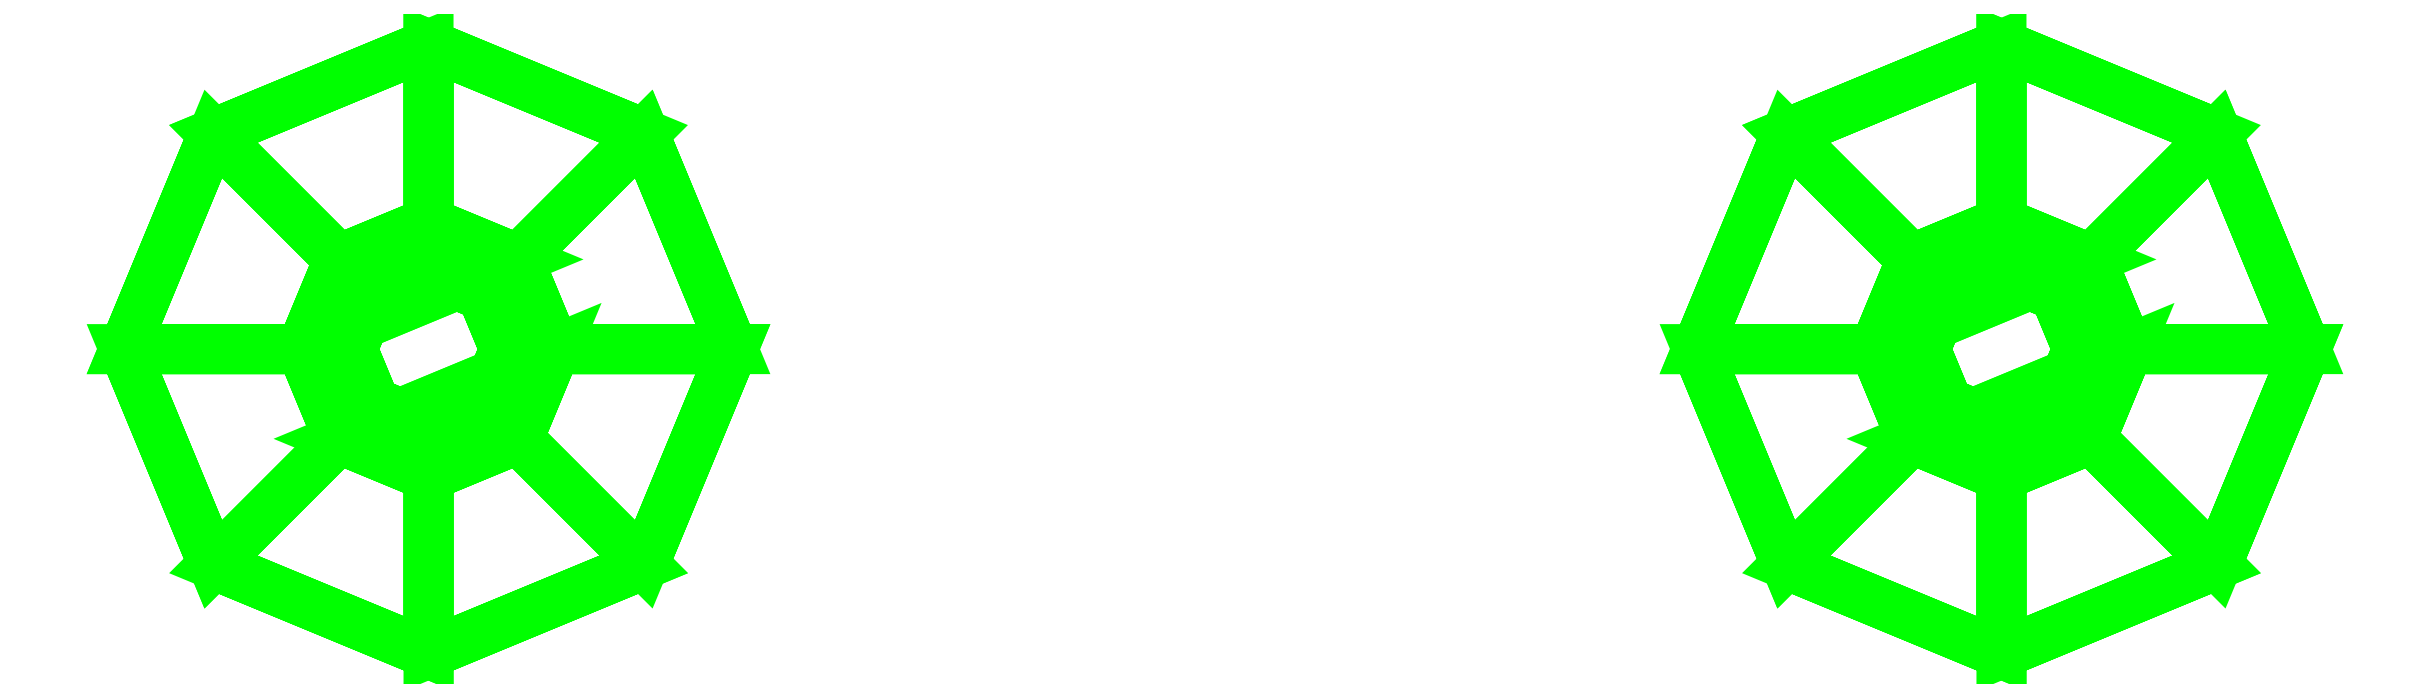
<metadata>
{"format":"dxf","ext":"dxf","renderer":"ezdxf+matplotlib","layout":"modelspace","background":"white","min_lineweight":24,"dpi":150}
</metadata>
<code>
0
SECTION
2
ENTITIES
0
3DFACE
8
CYLINDERS
10
0.34
20
0
30
0
11
0.3312
21
0.02121
31
0
12
0.3312
22
0.02121
32
0.06
13
0.34
23
0
33
0.06
0
3DFACE
8
CYLINDERS
10
0.3312
20
0.02121
30
0
11
0.31
21
0.03
31
0
12
0.31
22
0.03
32
0.06
13
0.3312
23
0.02121
33
0.06
0
3DFACE
8
CYLINDERS
10
0.31
20
0.03
30
0
11
0.2888
21
0.02121
31
0
12
0.2888
22
0.02121
32
0.06
13
0.31
23
0.03
33
0.06
0
3DFACE
8
CYLINDERS
10
0.2888
20
0.02121
30
0
11
0.28
21
0
31
0
12
0.28
22
0
32
0.06
13
0.2888
23
0.02121
33
0.06
0
3DFACE
8
CYLINDERS
10
0.28
20
0
30
0
11
0.2888
21
-0.02121
31
0
12
0.2888
22
-0.02121
32
0.06
13
0.28
23
0
33
0.06
0
3DFACE
8
CYLINDERS
10
0.2888
20
-0.02121
30
0
11
0.31
21
-0.03
31
0
12
0.31
22
-0.03
32
0.06
13
0.2888
23
-0.02121
33
0.06
0
3DFACE
8
CYLINDERS
10
0.31
20
-0.03
30
0
11
0.3312
21
-0.02121
31
0
12
0.3312
22
-0.02121
32
0.06
13
0.31
23
-0.03
33
0.06
0
3DFACE
8
CYLINDERS
10
0.3312
20
-0.02121
30
0
11
0.34
21
0
31
0
12
0.34
22
0
32
0.06
13
0.3312
23
-0.02121
33
0.06
0
3DFACE
8
CYLINDERS
10
0.36
20
0
30
0.73
11
0.3454
21
0.03536
31
0.73
12
0.3454
22
0.03536
32
0.74
13
0.36
23
0
33
0.74
0
3DFACE
8
CYLINDERS
10
0.3454
20
0.03536
30
0.73
11
0.31
21
0.05
31
0.73
12
0.31
22
0.05
32
0.74
13
0.3454
23
0.03536
33
0.74
0
3DFACE
8
CYLINDERS
10
0.31
20
0.05
30
0.73
11
0.2746
21
0.03536
31
0.73
12
0.2746
22
0.03536
32
0.74
13
0.31
23
0.05
33
0.74
0
3DFACE
8
CYLINDERS
10
0.2746
20
0.03536
30
0.73
11
0.26
21
0
31
0.73
12
0.26
22
0
32
0.74
13
0.2746
23
0.03536
33
0.74
0
3DFACE
8
CYLINDERS
10
0.26
20
0
30
0.73
11
0.2746
21
-0.03536
31
0.73
12
0.2746
22
-0.03536
32
0.74
13
0.26
23
0
33
0.74
0
3DFACE
8
CYLINDERS
10
0.2746
20
-0.03536
30
0.73
11
0.31
21
-0.05
31
0.73
12
0.31
22
-0.05
32
0.74
13
0.2746
23
-0.03536
33
0.74
0
3DFACE
8
CYLINDERS
10
0.31
20
-0.05
30
0.73
11
0.3454
21
-0.03536
31
0.73
12
0.3454
22
-0.03536
32
0.74
13
0.31
23
-0.05
33
0.74
0
3DFACE
8
CYLINDERS
10
0.3454
20
-0.03536
30
0.73
11
0.36
21
0
31
0.73
12
0.36
22
0
32
0.74
13
0.3454
23
-0.03536
33
0.74
0
3DFACE
8
CYLINDERS
10
0.43
20
0
30
0.06
11
0.3949
21
0.08485
31
0.06
12
0.3949
22
0.08485
32
0.73
13
0.43
23
0
33
0.73
0
3DFACE
8
CYLINDERS
10
0.3949
20
0.08485
30
0.06
11
0.31
21
0.12
31
0.06
12
0.31
22
0.12
32
0.73
13
0.3949
23
0.08485
33
0.73
0
3DFACE
8
CYLINDERS
10
0.31
20
0.12
30
0.06
11
0.2251
21
0.08485
31
0.06
12
0.2251
22
0.08485
32
0.73
13
0.31
23
0.12
33
0.73
0
3DFACE
8
CYLINDERS
10
0.2251
20
0.08485
30
0.06
11
0.19
21
0
31
0.06
12
0.19
22
0
32
0.73
13
0.2251
23
0.08485
33
0.73
0
3DFACE
8
CYLINDERS
10
0.19
20
0
30
0.06
11
0.2251
21
-0.08485
31
0.06
12
0.2251
22
-0.08485
32
0.73
13
0.19
23
0
33
0.73
0
3DFACE
8
CYLINDERS
10
0.2251
20
-0.08485
30
0.06
11
0.31
21
-0.12
31
0.06
12
0.31
22
-0.12
32
0.73
13
0.2251
23
-0.08485
33
0.73
0
3DFACE
8
CYLINDERS
10
0.31
20
-0.12
30
0.06
11
0.3949
21
-0.08485
31
0.06
12
0.3949
22
-0.08485
32
0.73
13
0.31
23
-0.12
33
0.73
0
3DFACE
8
CYLINDERS
10
0.3949
20
-0.08485
30
0.06
11
0.43
21
0
31
0.06
12
0.43
22
0
32
0.73
13
0.3949
23
-0.08485
33
0.73
0
3DFACE
8
CYLINDERS
10
0.31
20
-0.03
30
0.06
11
0.3312
21
-0.02121
31
0.06
12
0.3949
22
-0.08485
32
0.06
13
0.31
23
-0.12
33
0.06
0
3DFACE
8
CYLINDERS
10
0.31
20
-0.12
30
0.73
11
0.3949
21
-0.08485
31
0.73
12
0.3454
22
-0.03536
32
0.73
13
0.31
23
-0.05
33
0.73
0
3DFACE
8
CYLINDERS
10
0.31
20
-0.05
30
0.74
11
0.3454
21
-0.03536
31
0.74
12
0.36
22
0
32
0.74
13
0.2746
23
-0.03536
33
0.74
0
3DFACE
8
CYLINDERS
10
0.2746
20
-0.03536
30
0.74
11
0.36
21
0
31
0.74
12
0.3454
22
0.03536
32
0.74
13
0.26
23
0
33
0.74
0
3DFACE
8
CYLINDERS
10
0.26
20
0
30
0.74
11
0.3454
21
0.03536
31
0.74
12
0.31
22
0.05
32
0.74
13
0.2746
23
0.03536
33
0.74
0
3DFACE
8
CYLINDERS
10
0.3949
20
-0.08485
30
0.73
11
0.43
21
0
31
0.73
12
0.36
22
0
32
0.73
13
0.3454
23
-0.03536
33
0.73
0
3DFACE
8
CYLINDERS
10
0.3312
20
-0.02121
30
0.06
11
0.34
21
0
31
0.06
12
0.43
22
0
32
0.06
13
0.3949
23
-0.08485
33
0.06
0
3DFACE
8
CYLINDERS
10
0.43
20
-1e-16
30
0.73
11
0.3949
21
0.08485
31
0.73
12
0.3454
22
0.03536
32
0.73
13
0.36
23
-1e-16
33
0.73
0
3DFACE
8
CYLINDERS
10
0.34
20
-1e-16
30
0.06
11
0.3312
21
0.02121
31
0.06
12
0.3949
22
0.08485
32
0.06
13
0.43
23
-1e-16
33
0.06
0
3DFACE
8
CYLINDERS
10
0.3949
20
0.08485
30
0.73
11
0.31
21
0.12
31
0.73
12
0.31
22
0.05
32
0.73
13
0.3454
23
0.03536
33
0.73
0
3DFACE
8
CYLINDERS
10
0.3312
20
0.02121
30
0.06
11
0.31
21
0.03
31
0.06
12
0.31
22
0.12
32
0.06
13
0.3949
23
0.08485
33
0.06
0
3DFACE
8
CYLINDERS
10
0.31
20
0.12
30
0.73
11
0.2251
21
0.08485
31
0.73
12
0.2746
22
0.03536
32
0.73
13
0.31
23
0.05
33
0.73
0
3DFACE
8
CYLINDERS
10
0.31
20
0.03
30
0.06
11
0.2888
21
0.02121
31
0.06
12
0.2251
22
0.08485
32
0.06
13
0.31
23
0.12
33
0.06
0
3DFACE
8
CYLINDERS
10
0.2251
20
0.08485
30
0.73
11
0.19
21
0
31
0.73
12
0.26
22
0
32
0.73
13
0.2746
23
0.03536
33
0.73
0
3DFACE
8
CYLINDERS
10
0.2888
20
0.02121
30
0.06
11
0.28
21
0
31
0.06
12
0.19
22
0
32
0.06
13
0.2251
23
0.08485
33
0.06
0
3DFACE
8
CYLINDERS
10
0.19
20
1e-16
30
0.73
11
0.2251
21
-0.08485
31
0.73
12
0.2746
22
-0.03536
32
0.73
13
0.26
23
1e-16
33
0.73
0
3DFACE
8
CYLINDERS
10
0.28
20
0
30
0.06
11
0.2888
21
-0.02121
31
0.06
12
0.2251
22
-0.08485
32
0.06
13
0.19
23
1e-16
33
0.06
0
3DFACE
8
CYLINDERS
10
0.2251
20
-0.08485
30
0.73
11
0.31
21
-0.12
31
0.73
12
0.31
22
-0.05
32
0.73
13
0.2746
23
-0.03536
33
0.73
0
3DFACE
8
CYLINDERS
10
0.2888
20
-0.02121
30
0.06
11
0.31
21
-0.03
31
0.06
12
0.31
22
-0.12
32
0.06
13
0.2251
23
-0.08485
33
0.06
0
3DFACE
8
CYLINDERS
10
-0.2888
20
-0.02121
30
0
11
-0.28
21
0
31
0
12
-0.28
22
0
32
0.06
13
-0.2888
23
-0.02121
33
0.06
0
3DFACE
8
CYLINDERS
10
-0.31
20
-0.03
30
0
11
-0.2888
21
-0.02121
31
0
12
-0.2888
22
-0.02121
32
0.06
13
-0.31
23
-0.03
33
0.06
0
3DFACE
8
CYLINDERS
10
-0.3312
20
-0.02121
30
0
11
-0.31
21
-0.03
31
0
12
-0.31
22
-0.03
32
0.06
13
-0.3312
23
-0.02121
33
0.06
0
3DFACE
8
CYLINDERS
10
-0.34
20
0
30
0
11
-0.3312
21
-0.02121
31
0
12
-0.3312
22
-0.02121
32
0.06
13
-0.34
23
0
33
0.06
0
3DFACE
8
CYLINDERS
10
-0.3312
20
0.02121
30
0
11
-0.34
21
0
31
0
12
-0.34
22
0
32
0.06
13
-0.3312
23
0.02121
33
0.06
0
3DFACE
8
CYLINDERS
10
-0.31
20
0.03
30
0
11
-0.3312
21
0.02121
31
0
12
-0.3312
22
0.02121
32
0.06
13
-0.31
23
0.03
33
0.06
0
3DFACE
8
CYLINDERS
10
-0.2888
20
0.02121
30
0
11
-0.31
21
0.03
31
0
12
-0.31
22
0.03
32
0.06
13
-0.2888
23
0.02121
33
0.06
0
3DFACE
8
CYLINDERS
10
-0.28
20
0
30
0
11
-0.2888
21
0.02121
31
0
12
-0.2888
22
0.02121
32
0.06
13
-0.28
23
0
33
0.06
0
3DFACE
8
CYLINDERS
10
-0.3312
20
-0.02121
30
0.06
11
-0.31
21
-0.03
31
0.06
12
-0.31
22
-0.12
32
0.06
13
-0.3949
23
-0.08485
33
0.06
0
3DFACE
8
CYLINDERS
10
-0.3949
20
-0.08485
30
0.73
11
-0.31
21
-0.12
31
0.73
12
-0.31
22
-0.05
32
0.73
13
-0.3454
23
-0.03536
33
0.73
0
3DFACE
8
CYLINDERS
10
-0.34
20
0
30
0.06
11
-0.3312
21
-0.02121
31
0.06
12
-0.3949
22
-0.08485
32
0.06
13
-0.43
23
1e-16
33
0.06
0
3DFACE
8
CYLINDERS
10
-0.43
20
1e-16
30
0.73
11
-0.3949
21
-0.08485
31
0.73
12
-0.3454
22
-0.03536
32
0.73
13
-0.36
23
1e-16
33
0.73
0
3DFACE
8
CYLINDERS
10
-0.3312
20
0.02121
30
0.06
11
-0.34
21
0
31
0.06
12
-0.43
22
0
32
0.06
13
-0.3949
23
0.08485
33
0.06
0
3DFACE
8
CYLINDERS
10
-0.3949
20
0.08485
30
0.73
11
-0.43
21
0
31
0.73
12
-0.36
22
0
32
0.73
13
-0.3454
23
0.03536
33
0.73
0
3DFACE
8
CYLINDERS
10
-0.31
20
0.03
30
0.06
11
-0.3312
21
0.02121
31
0.06
12
-0.3949
22
0.08485
32
0.06
13
-0.31
23
0.12
33
0.06
0
3DFACE
8
CYLINDERS
10
-0.31
20
0.12
30
0.73
11
-0.3949
21
0.08485
31
0.73
12
-0.3454
22
0.03536
32
0.73
13
-0.31
23
0.05
33
0.73
0
3DFACE
8
CYLINDERS
10
-0.2888
20
0.02121
30
0.06
11
-0.31
21
0.03
31
0.06
12
-0.31
22
0.12
32
0.06
13
-0.2251
23
0.08485
33
0.06
0
3DFACE
8
CYLINDERS
10
-0.2251
20
0.08485
30
0.73
11
-0.31
21
0.12
31
0.73
12
-0.31
22
0.05
32
0.73
13
-0.2746
23
0.03536
33
0.73
0
3DFACE
8
CYLINDERS
10
-0.28
20
-1e-16
30
0.06
11
-0.2888
21
0.02121
31
0.06
12
-0.2251
22
0.08485
32
0.06
13
-0.19
23
-1e-16
33
0.06
0
3DFACE
8
CYLINDERS
10
-0.19
20
-1e-16
30
0.73
11
-0.2251
21
0.08485
31
0.73
12
-0.2746
22
0.03536
32
0.73
13
-0.26
23
-1e-16
33
0.73
0
3DFACE
8
CYLINDERS
10
-0.2888
20
-0.02121
30
0.06
11
-0.28
21
0
31
0.06
12
-0.19
22
0
32
0.06
13
-0.2251
23
-0.08485
33
0.06
0
3DFACE
8
CYLINDERS
10
-0.2251
20
-0.08485
30
0.73
11
-0.19
21
0
31
0.73
12
-0.26
22
0
32
0.73
13
-0.2746
23
-0.03536
33
0.73
0
3DFACE
8
CYLINDERS
10
-0.36
20
0
30
0.74
11
-0.2746
21
0.03536
31
0.74
12
-0.31
22
0.05
32
0.74
13
-0.3454
23
0.03536
33
0.74
0
3DFACE
8
CYLINDERS
10
-0.3454
20
-0.03536
30
0.74
11
-0.26
21
0
31
0.74
12
-0.2746
22
0.03536
32
0.74
13
-0.36
23
0
33
0.74
0
3DFACE
8
CYLINDERS
10
-0.31
20
-0.05
30
0.74
11
-0.2746
21
-0.03536
31
0.74
12
-0.26
22
0
32
0.74
13
-0.3454
23
-0.03536
33
0.74
0
3DFACE
8
CYLINDERS
10
-0.31
20
-0.12
30
0.73
11
-0.2251
21
-0.08485
31
0.73
12
-0.2746
22
-0.03536
32
0.73
13
-0.31
23
-0.05
33
0.73
0
3DFACE
8
CYLINDERS
10
-0.31
20
-0.03
30
0.06
11
-0.2888
21
-0.02121
31
0.06
12
-0.2251
22
-0.08485
32
0.06
13
-0.31
23
-0.12
33
0.06
0
3DFACE
8
CYLINDERS
10
-0.2251
20
-0.08485
30
0.06
11
-0.19
21
0
31
0.06
12
-0.19
22
0
32
0.73
13
-0.2251
23
-0.08485
33
0.73
0
3DFACE
8
CYLINDERS
10
-0.31
20
-0.12
30
0.06
11
-0.2251
21
-0.08485
31
0.06
12
-0.2251
22
-0.08485
32
0.73
13
-0.31
23
-0.12
33
0.73
0
3DFACE
8
CYLINDERS
10
-0.3949
20
-0.08485
30
0.06
11
-0.31
21
-0.12
31
0.06
12
-0.31
22
-0.12
32
0.73
13
-0.3949
23
-0.08485
33
0.73
0
3DFACE
8
CYLINDERS
10
-0.43
20
0
30
0.06
11
-0.3949
21
-0.08485
31
0.06
12
-0.3949
22
-0.08485
32
0.73
13
-0.43
23
0
33
0.73
0
3DFACE
8
CYLINDERS
10
-0.3949
20
0.08485
30
0.06
11
-0.43
21
0
31
0.06
12
-0.43
22
0
32
0.73
13
-0.3949
23
0.08485
33
0.73
0
3DFACE
8
CYLINDERS
10
-0.31
20
0.12
30
0.06
11
-0.3949
21
0.08485
31
0.06
12
-0.3949
22
0.08485
32
0.73
13
-0.31
23
0.12
33
0.73
0
3DFACE
8
CYLINDERS
10
-0.2251
20
0.08485
30
0.06
11
-0.31
21
0.12
31
0.06
12
-0.31
22
0.12
32
0.73
13
-0.2251
23
0.08485
33
0.73
0
3DFACE
8
CYLINDERS
10
-0.19
20
0
30
0.06
11
-0.2251
21
0.08485
31
0.06
12
-0.2251
22
0.08485
32
0.73
13
-0.19
23
0
33
0.73
0
3DFACE
8
CYLINDERS
10
-0.2746
20
-0.03536
30
0.73
11
-0.26
21
0
31
0.73
12
-0.26
22
0
32
0.74
13
-0.2746
23
-0.03536
33
0.74
0
3DFACE
8
CYLINDERS
10
-0.31
20
-0.05
30
0.73
11
-0.2746
21
-0.03536
31
0.73
12
-0.2746
22
-0.03536
32
0.74
13
-0.31
23
-0.05
33
0.74
0
3DFACE
8
CYLINDERS
10
-0.3454
20
-0.03536
30
0.73
11
-0.31
21
-0.05
31
0.73
12
-0.31
22
-0.05
32
0.74
13
-0.3454
23
-0.03536
33
0.74
0
3DFACE
8
CYLINDERS
10
-0.36
20
0
30
0.73
11
-0.3454
21
-0.03536
31
0.73
12
-0.3454
22
-0.03536
32
0.74
13
-0.36
23
0
33
0.74
0
3DFACE
8
CYLINDERS
10
-0.3454
20
0.03536
30
0.73
11
-0.36
21
0
31
0.73
12
-0.36
22
0
32
0.74
13
-0.3454
23
0.03536
33
0.74
0
3DFACE
8
CYLINDERS
10
-0.31
20
0.05
30
0.73
11
-0.3454
21
0.03536
31
0.73
12
-0.3454
22
0.03536
32
0.74
13
-0.31
23
0.05
33
0.74
0
3DFACE
8
CYLINDERS
10
-0.2746
20
0.03536
30
0.73
11
-0.31
21
0.05
31
0.73
12
-0.31
22
0.05
32
0.74
13
-0.2746
23
0.03536
33
0.74
0
3DFACE
8
CYLINDERS
10
-0.26
20
0
30
0.73
11
-0.2746
21
0.03536
31
0.73
12
-0.2746
22
0.03536
32
0.74
13
-0.26
23
0
33
0.74
0
VIEWPORT
8
0
10
144.7
20
101.2
30
0
40
391.1
41
222.2
68
     2
69
     1
0
VIEWPORT
8
0
10
139.2
20
100.8
30
0
40
222.8
41
161.3
68
     1
69
     2
0
ENDSEC
0
EOF

</code>
